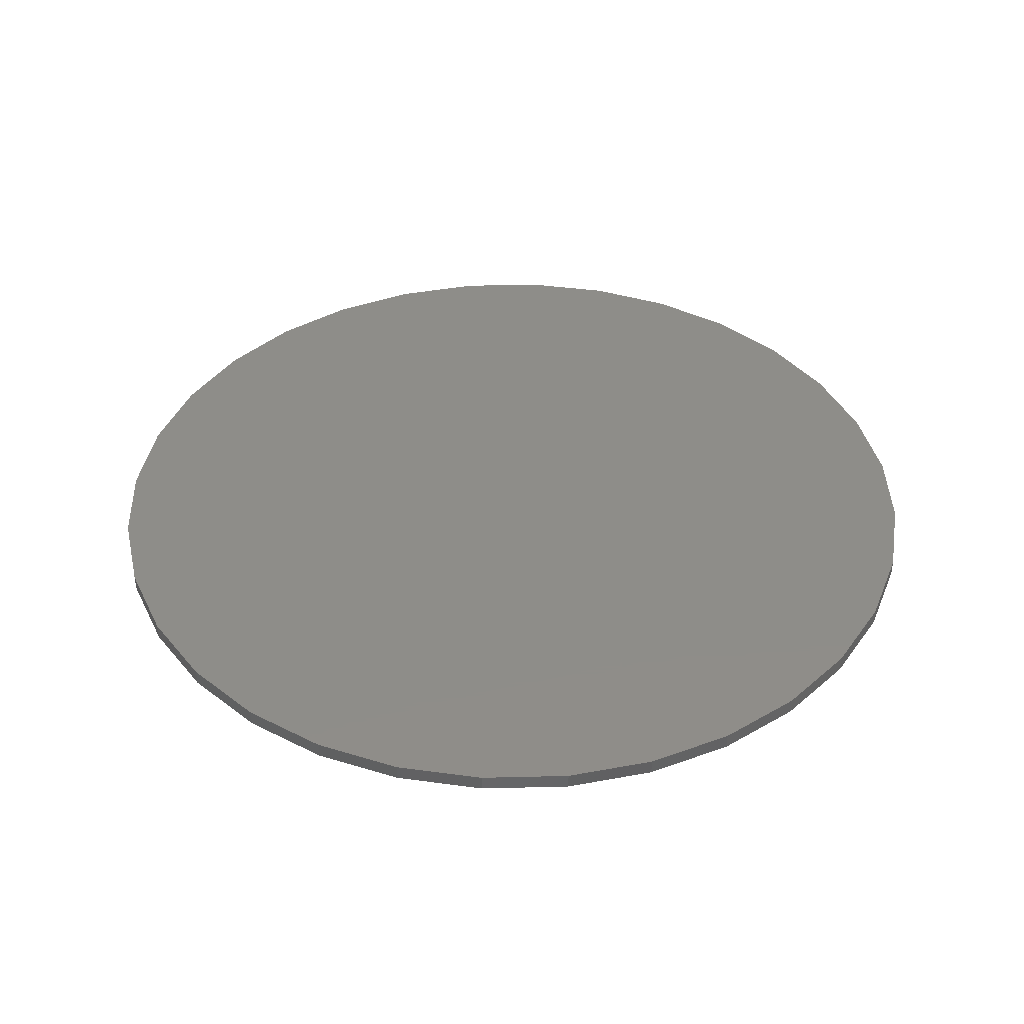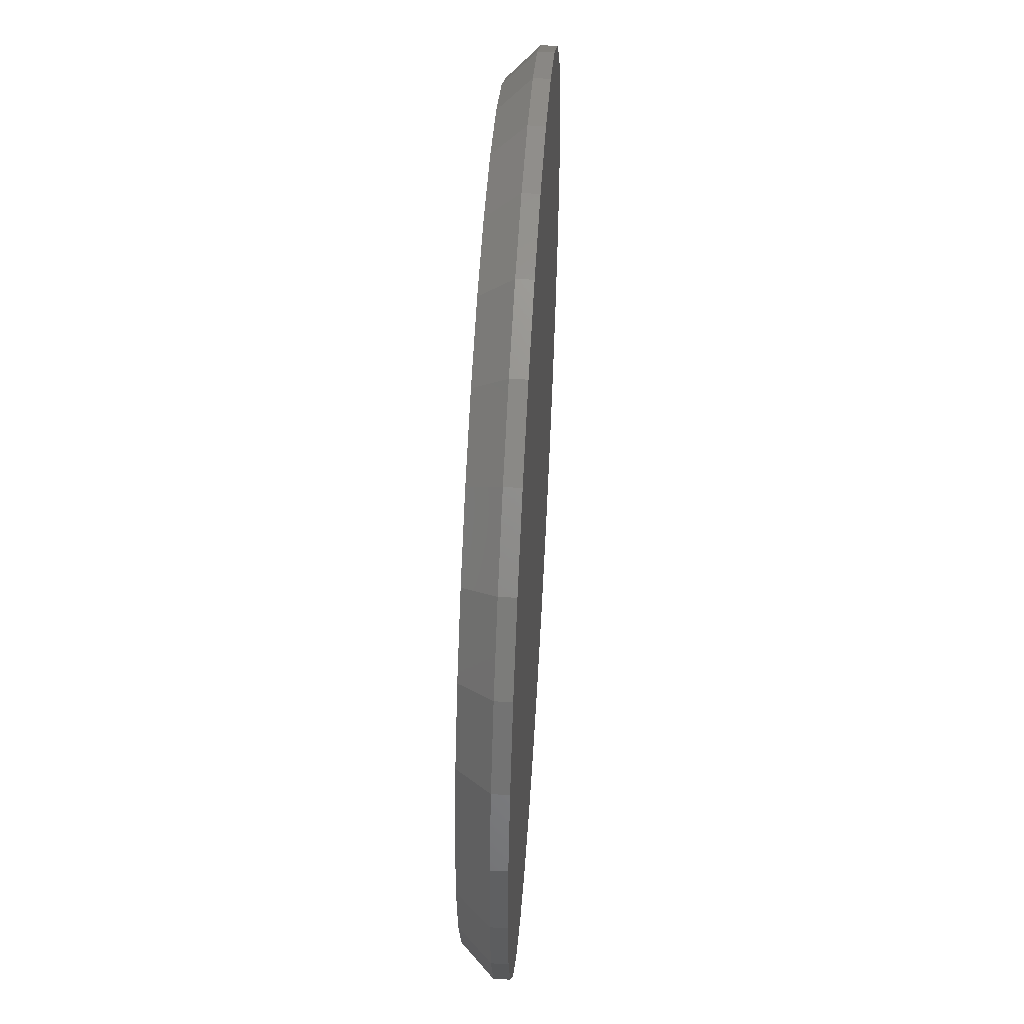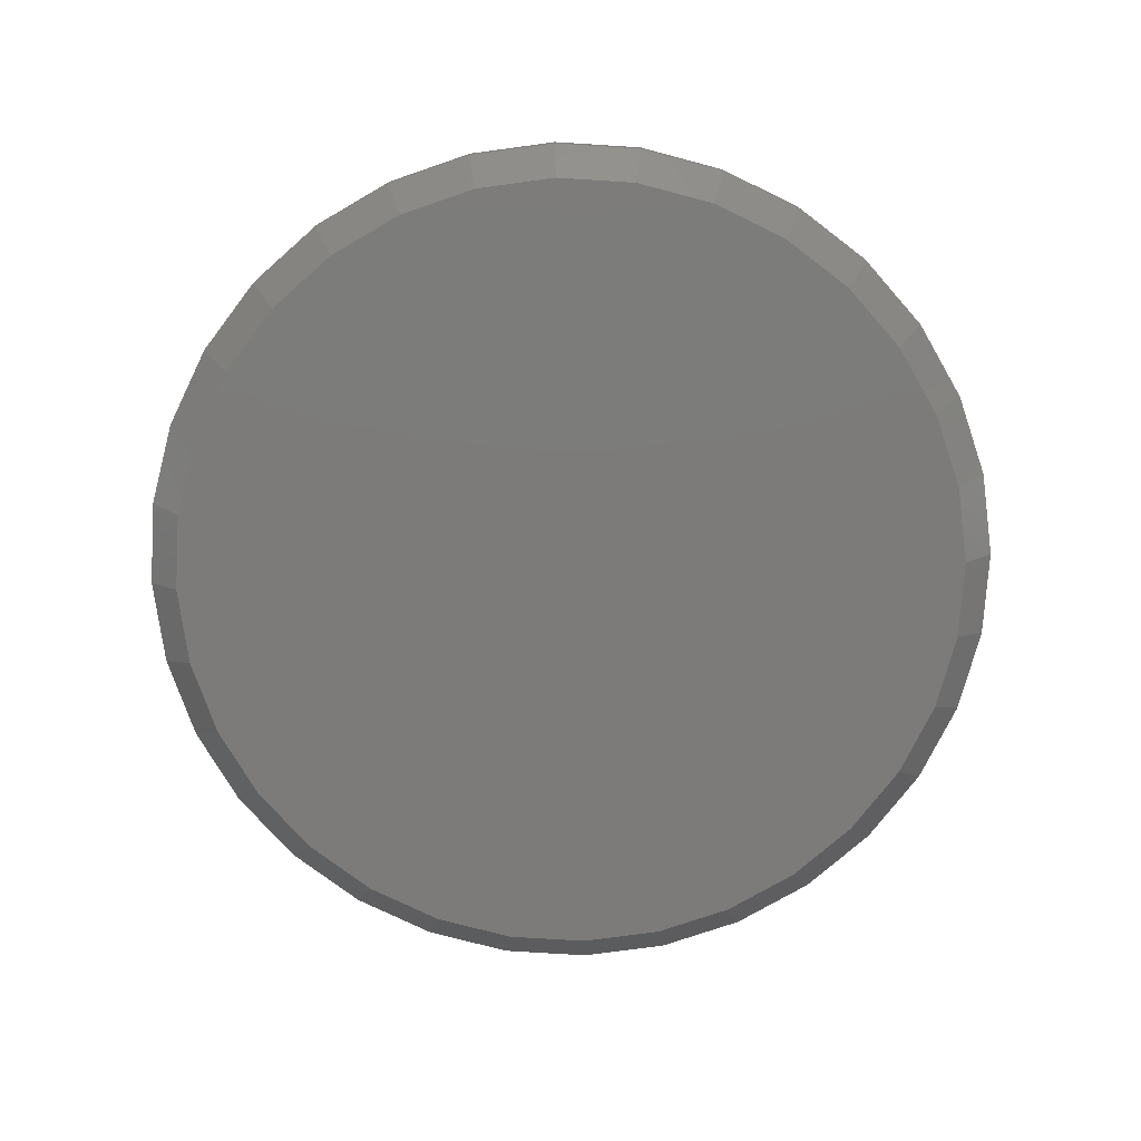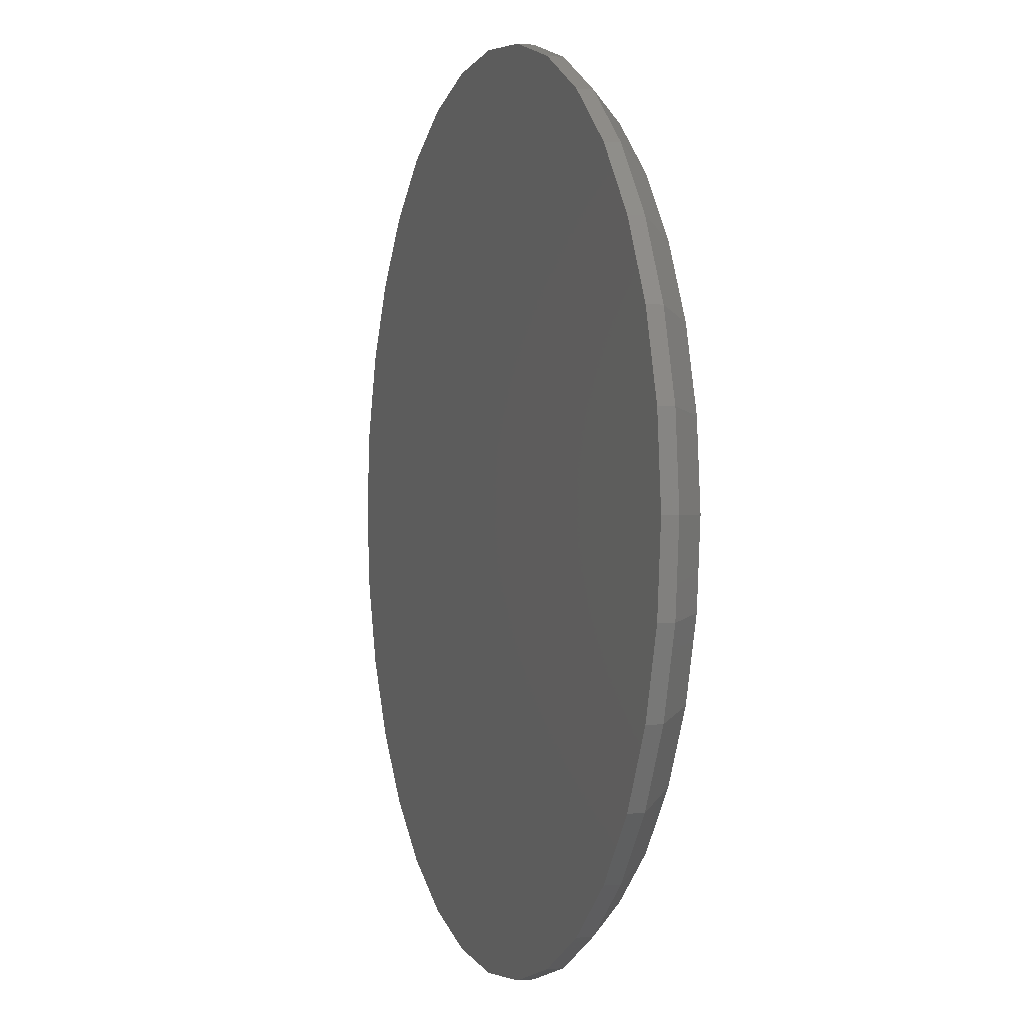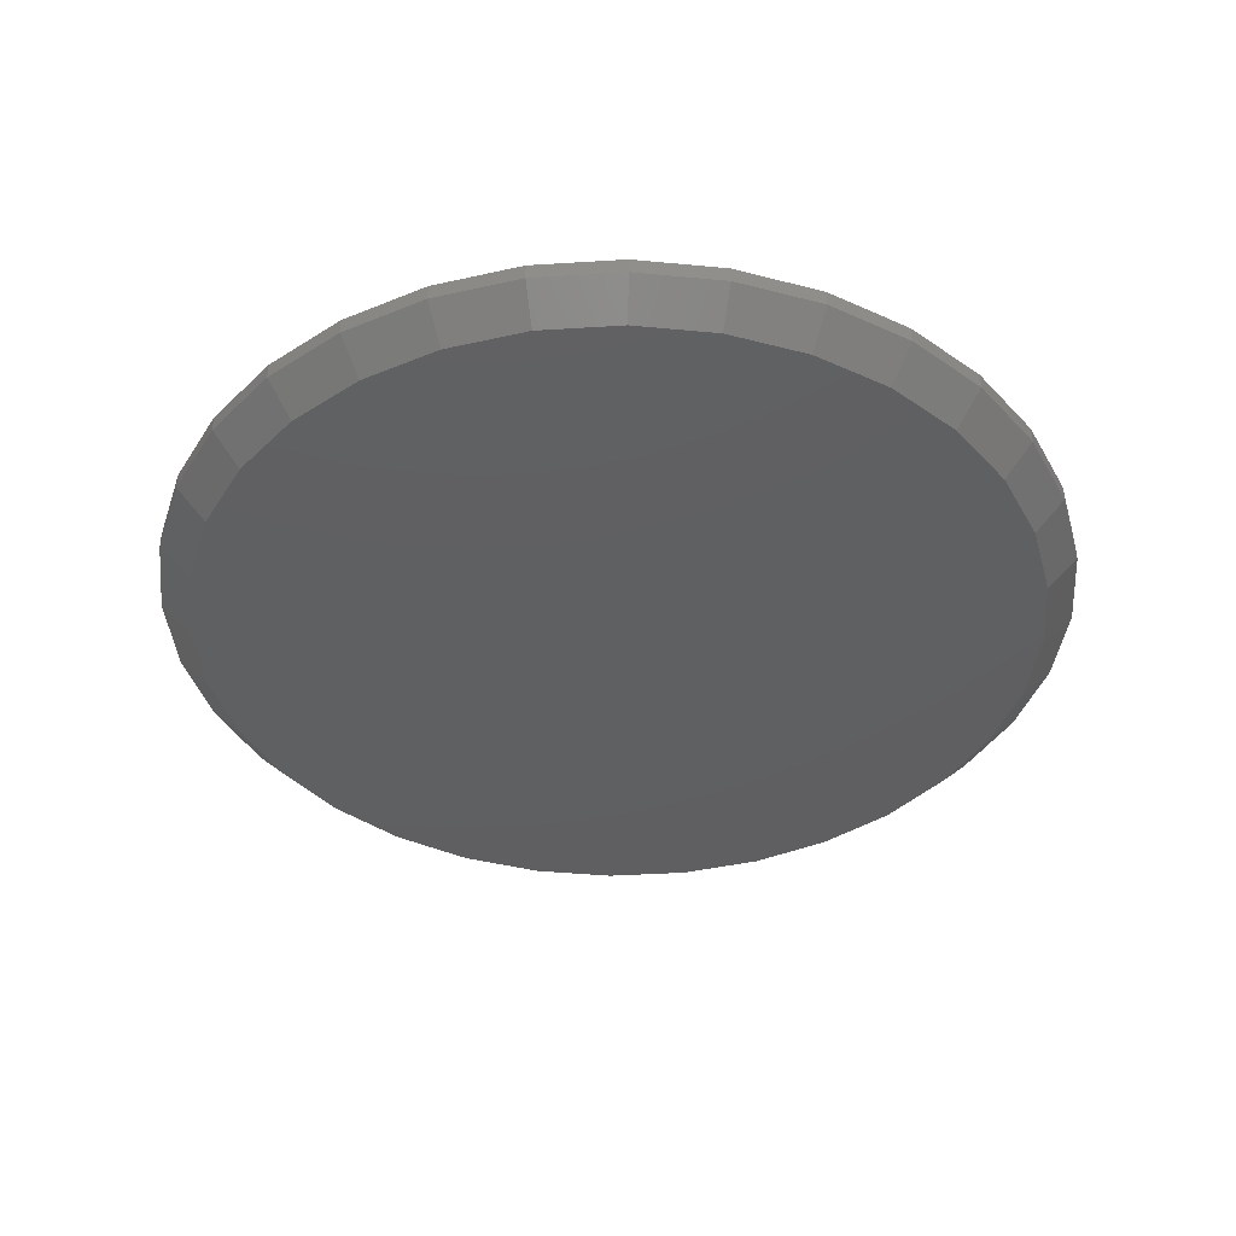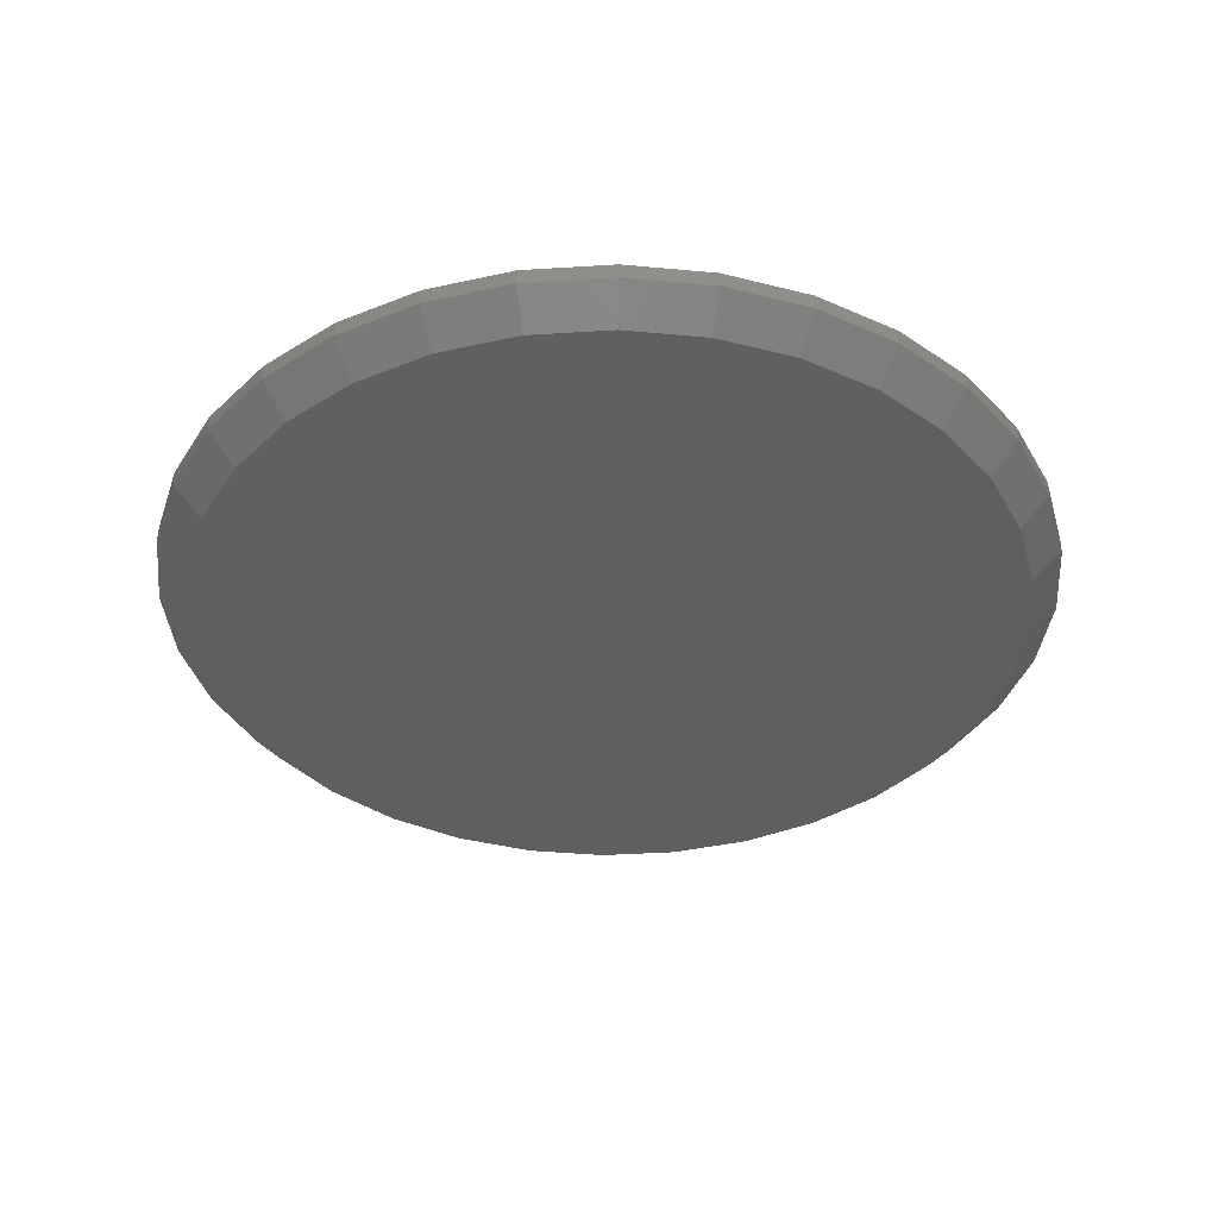
<metadata>
{"format":"stl","ext":"stl","renderer":"f3d","projection":"perspective","resolution":1024,"background":"white","views":[{"elev":40.0,"azim":-153.6,"up":"+Y"},{"elev":53.7,"azim":93.5,"up":"+Z"},{"elev":-74.9,"azim":170.8,"up":"+Y"},{"elev":0.3,"azim":-108.5,"up":"+Z"},{"elev":-39.8,"azim":55.1,"up":"+Y"},{"elev":-38.3,"azim":-34.8,"up":"+Y"}]}
</metadata>
<code>
# stl→obj: 96 verts, 188 faces
v -0.03218 -0.02344 0.2015
v 0.04797 -0.02344 0.2015
v 0.007895 -0.02344 0.2054
v -0.07072 -0.02344 0.1898
v 0.08651 -0.02344 0.1898
v 0.08651 -0.02344 -0.1898
v -0.03218 -0.02344 -0.2015
v 0.04797 -0.02344 -0.2015
v 0.007895 -0.02344 -0.2054
v 0.122 -0.02344 0.1708
v -0.1062 -0.02344 0.1708
v 0.1532 -0.02344 0.1453
v -0.1374 -0.02344 0.1453
v 0.1787 -0.02344 0.1141
v -0.1629 -0.02344 0.1141
v 0.1977 -0.02344 0.07861
v -0.1819 -0.02344 0.07861
v 0.2094 -0.02344 0.04008
v -0.1936 -0.02344 0.04008
v 0.2133 -0.02344 -1.355e-16
v -0.1975 -0.02344 -5.822e-16
v 0.2094 -0.02344 -0.04008
v -0.1936 -0.02344 -0.04008
v 0.1977 -0.02344 -0.07861
v -0.1819 -0.02344 -0.07861
v 0.1787 -0.02344 -0.1141
v -0.1629 -0.02344 -0.1141
v 0.1532 -0.02344 -0.1453
v -0.1374 -0.02344 -0.1453
v 0.122 -0.02344 -0.1708
v -0.1062 -0.02344 -0.1708
v -0.07072 -0.02344 -0.1898
v 0.2289 1.095e-16 8.225e-17
v 0.2289 -0.007812 -5.609e-16
v 0.2247 1.091e-16 -0.04313
v 0.2247 -0.007812 -0.04313
v 0.2121 1.077e-16 -0.08459
v 0.2121 -0.007812 -0.08459
v 0.1917 1.054e-16 -0.1228
v 0.1917 -0.007812 -0.1228
v 0.1642 1.024e-16 -0.1563
v 0.1642 -0.007812 -0.1563
v 0.1307 9.864e-17 -0.1838
v 0.1307 -0.007812 -0.1838
v 0.09249 9.439e-17 -0.2042
v 0.09249 -0.007812 -0.2042
v 0.05102 8.979e-17 -0.2168
v 0.05102 -0.007812 -0.2168
v 0.007895 8.5e-17 -0.2211
v 0.007895 -0.007812 -0.2211
v -0.03523 8.021e-17 -0.2168
v -0.03523 -0.007812 -0.2168
v -0.0767 7.561e-17 -0.2042
v -0.0767 -0.007812 -0.2042
v -0.1149 7.137e-17 -0.1838
v -0.1149 -0.007812 -0.1838
v -0.1484 6.765e-17 -0.1563
v -0.1484 -0.007812 -0.1563
v -0.1759 6.46e-17 -0.1228
v -0.1759 -0.007812 -0.1228
v -0.1963 6.233e-17 -0.08459
v -0.1963 -0.007812 -0.08459
v -0.2089 6.093e-17 -0.04313
v -0.2089 -0.007812 -0.04313
v -0.2132 6.046e-17 -3.443e-16
v -0.2132 -0.007812 -3.443e-16
v -0.2089 6.093e-17 0.04313
v -0.2089 -0.007812 0.04313
v -0.1963 6.233e-17 0.08459
v -0.1963 -0.007812 0.08459
v -0.1759 6.46e-17 0.1228
v -0.1759 -0.007812 0.1228
v -0.1484 6.765e-17 0.1563
v -0.1484 -0.007812 0.1563
v -0.1149 7.137e-17 0.1838
v -0.1149 -0.007812 0.1838
v -0.0767 7.561e-17 0.2042
v -0.0767 -0.007812 0.2042
v -0.03523 8.021e-17 0.2168
v -0.03523 -0.007812 0.2168
v 0.007895 8.5e-17 0.2211
v 0.007895 -0.007812 0.2211
v 0.05102 8.979e-17 0.2168
v 0.05102 -0.007812 0.2168
v 0.09249 9.439e-17 0.2042
v 0.09249 -0.007812 0.2042
v 0.1307 9.864e-17 0.1838
v 0.1307 -0.007812 0.1838
v 0.1642 1.024e-16 0.1563
v 0.1642 -0.007812 0.1563
v 0.1917 1.054e-16 0.1228
v 0.1917 -0.007812 0.1228
v 0.2121 1.077e-16 0.08459
v 0.2121 -0.007812 0.08459
v 0.2247 1.091e-16 0.04313
v 0.2247 -0.007812 0.04313
f 1 2 3
f 2 1 4
f 2 4 5
f 6 7 8
f 8 7 9
f 5 4 10
f 10 4 11
f 10 11 12
f 12 11 13
f 12 13 14
f 14 13 15
f 14 15 16
f 16 15 17
f 16 17 18
f 18 17 19
f 18 19 20
f 20 19 21
f 20 21 22
f 22 21 23
f 22 23 24
f 24 23 25
f 24 25 26
f 26 25 27
f 26 27 28
f 28 27 29
f 28 29 30
f 30 29 31
f 30 31 6
f 6 31 32
f 6 32 7
f 33 34 35
f 35 34 36
f 35 36 37
f 37 36 38
f 37 38 39
f 39 38 40
f 39 40 41
f 41 40 42
f 41 42 43
f 43 42 44
f 43 44 45
f 45 44 46
f 45 46 47
f 47 46 48
f 47 48 49
f 49 48 50
f 49 50 51
f 51 50 52
f 51 52 53
f 53 52 54
f 53 54 55
f 55 54 56
f 55 56 57
f 57 56 58
f 57 58 59
f 59 58 60
f 59 60 61
f 61 60 62
f 61 62 63
f 63 62 64
f 63 64 65
f 65 64 66
f 65 66 67
f 67 66 68
f 67 68 69
f 69 68 70
f 69 70 71
f 71 70 72
f 71 72 73
f 73 72 74
f 73 74 75
f 75 74 76
f 75 76 77
f 77 76 78
f 77 78 79
f 79 78 80
f 79 80 81
f 81 80 82
f 81 82 83
f 83 82 84
f 83 84 85
f 85 84 86
f 85 86 87
f 87 86 88
f 87 88 89
f 89 88 90
f 89 90 91
f 91 90 92
f 91 92 93
f 93 92 94
f 93 94 95
f 95 94 96
f 95 96 33
f 33 96 34
f 9 7 50
f 50 48 9
f 40 28 42
f 42 28 30
f 42 30 44
f 28 40 26
f 26 40 38
f 26 38 24
f 24 38 36
f 24 36 22
f 22 36 34
f 22 34 20
f 27 58 29
f 29 58 56
f 29 56 31
f 58 27 60
f 60 27 25
f 60 25 62
f 62 25 23
f 62 23 64
f 64 23 21
f 64 21 66
f 50 7 52
f 52 7 32
f 52 32 54
f 54 32 31
f 54 31 56
f 9 48 8
f 8 48 46
f 8 46 6
f 6 46 44
f 6 44 30
f 3 2 82
f 82 80 3
f 72 13 74
f 74 13 11
f 74 11 76
f 13 72 15
f 15 72 70
f 15 70 17
f 17 70 68
f 17 68 19
f 19 68 66
f 19 66 21
f 14 90 12
f 12 90 88
f 12 88 10
f 90 14 92
f 92 14 16
f 92 16 94
f 94 16 18
f 94 18 96
f 96 18 20
f 96 20 34
f 82 2 84
f 84 2 5
f 84 5 86
f 86 5 10
f 86 10 88
f 3 80 1
f 1 80 78
f 1 78 4
f 4 78 76
f 4 76 11
f 81 83 79
f 77 79 83
f 85 77 83
f 47 51 45
f 49 51 47
f 51 53 45
f 45 53 55
f 45 55 43
f 43 55 57
f 43 57 41
f 41 57 59
f 41 59 39
f 39 59 61
f 39 61 37
f 37 61 63
f 37 63 35
f 35 63 65
f 35 65 33
f 33 65 67
f 33 67 95
f 95 67 69
f 95 69 93
f 93 69 71
f 93 71 91
f 91 71 73
f 91 73 89
f 89 73 75
f 89 75 87
f 87 75 77
f 87 77 85

</code>
